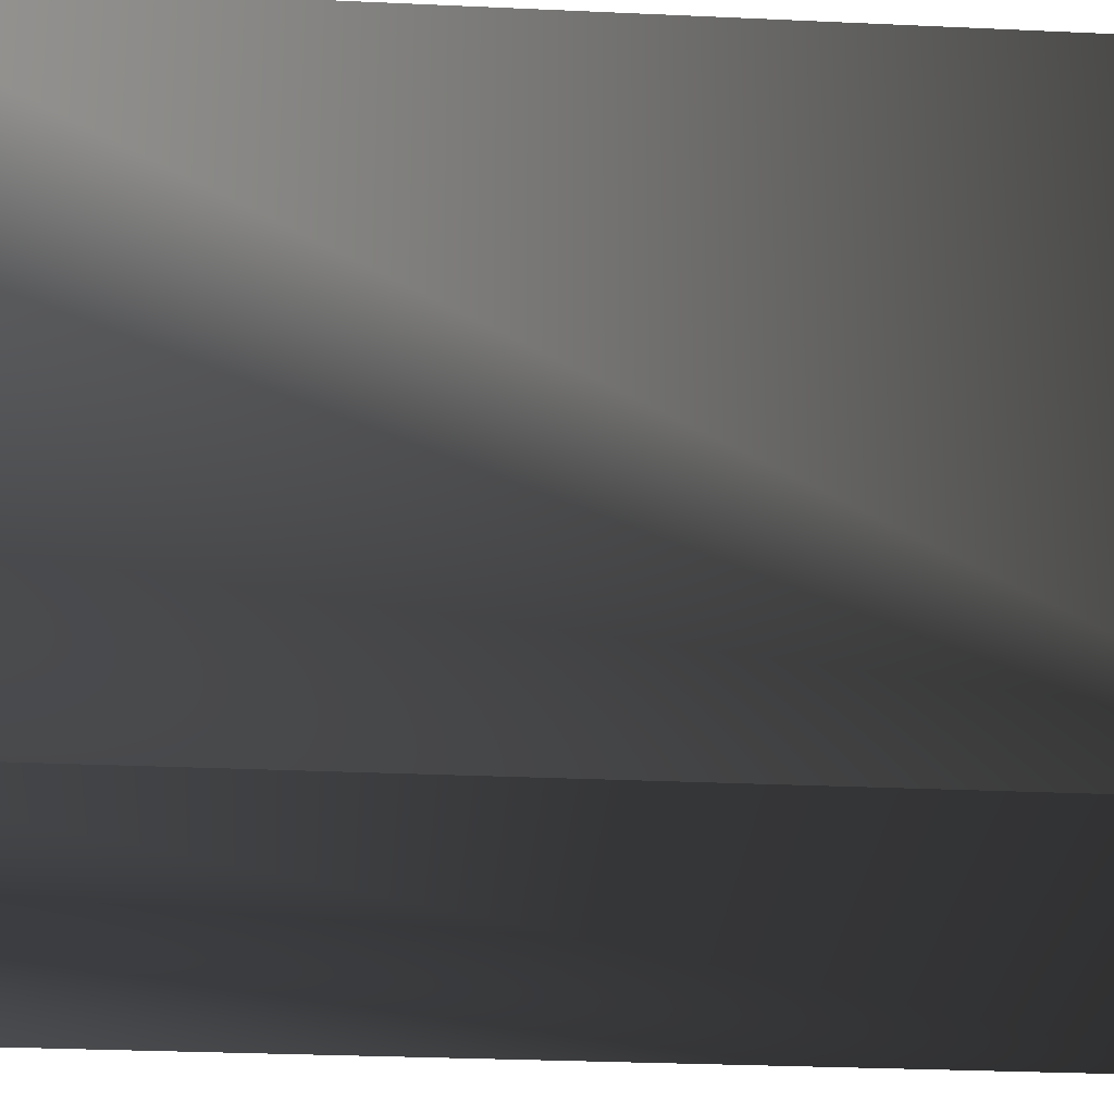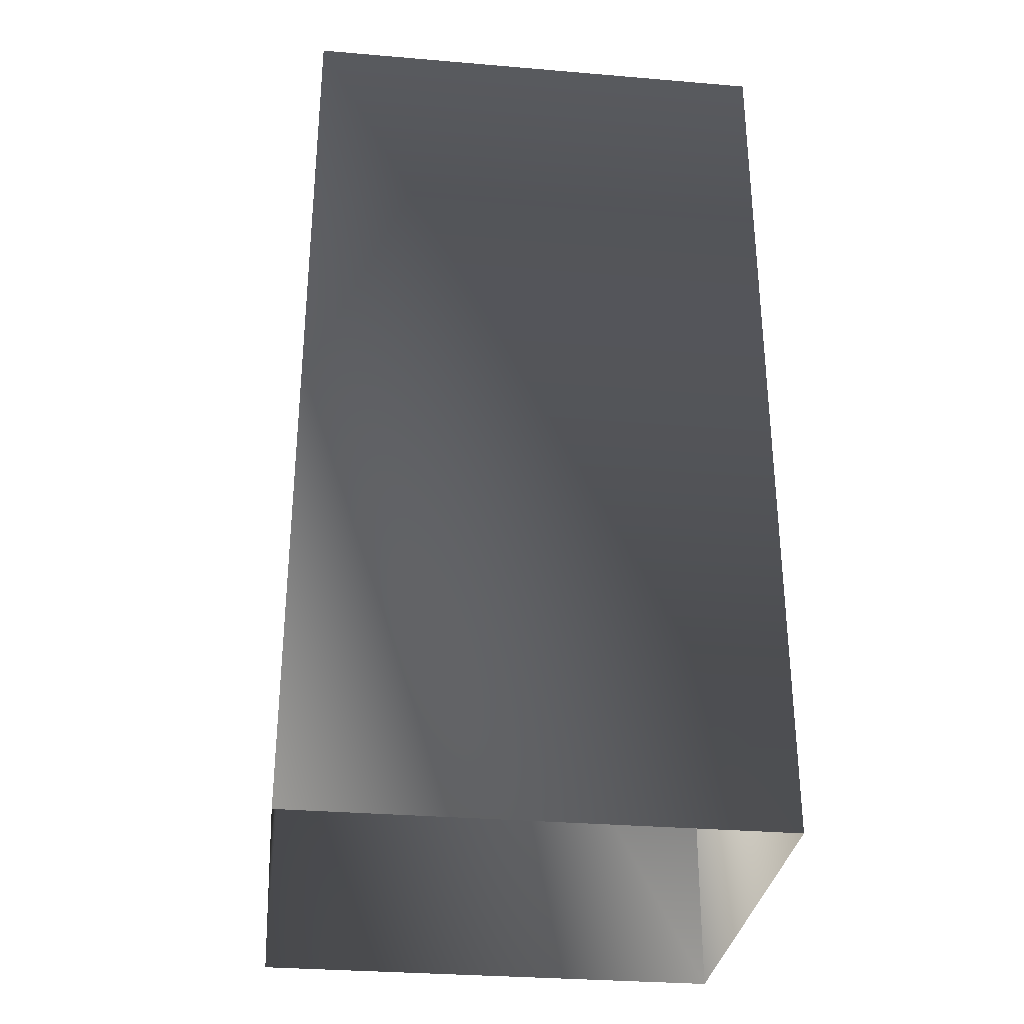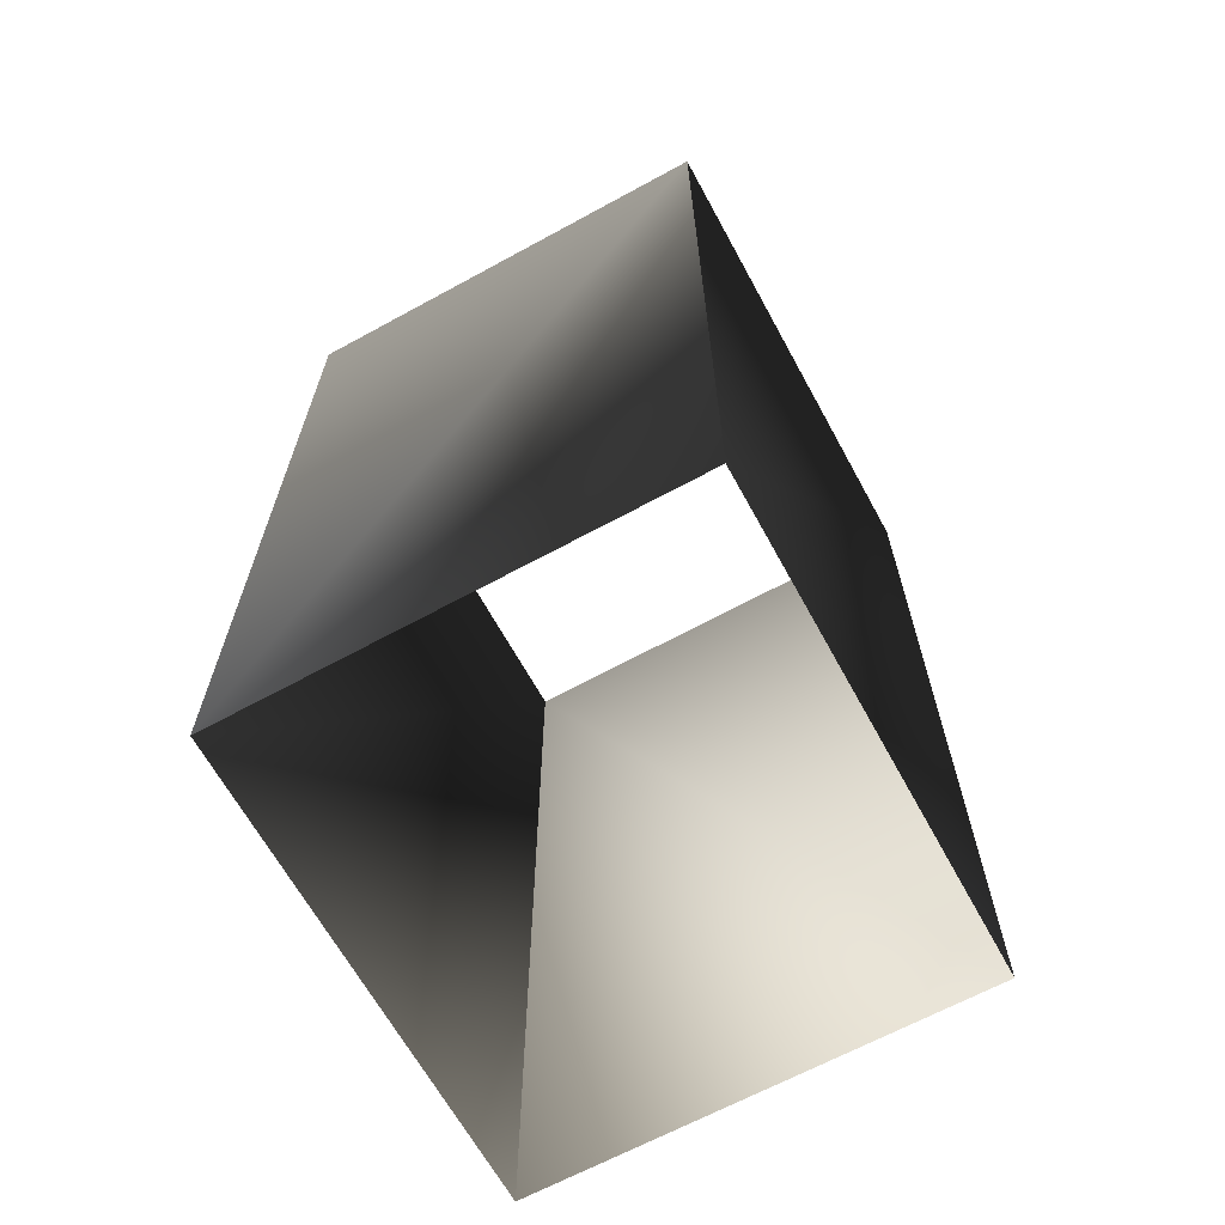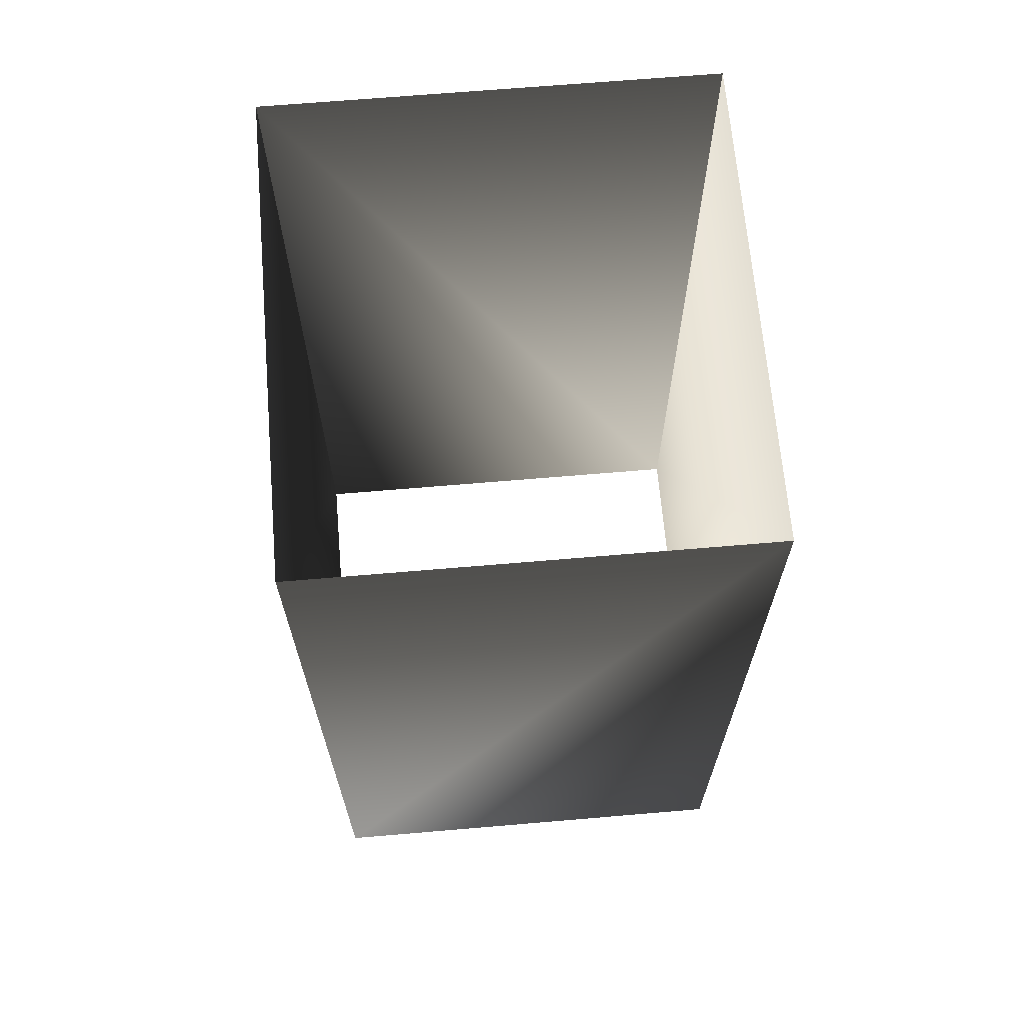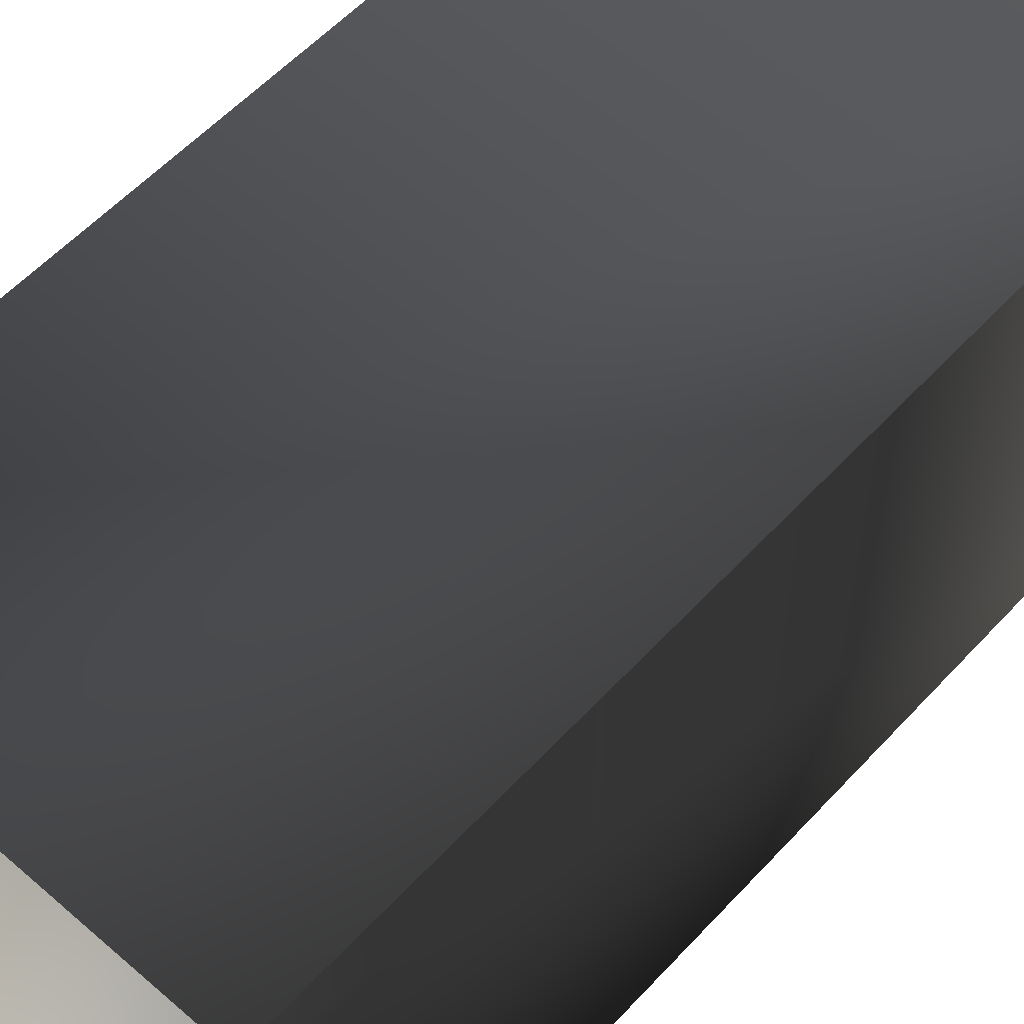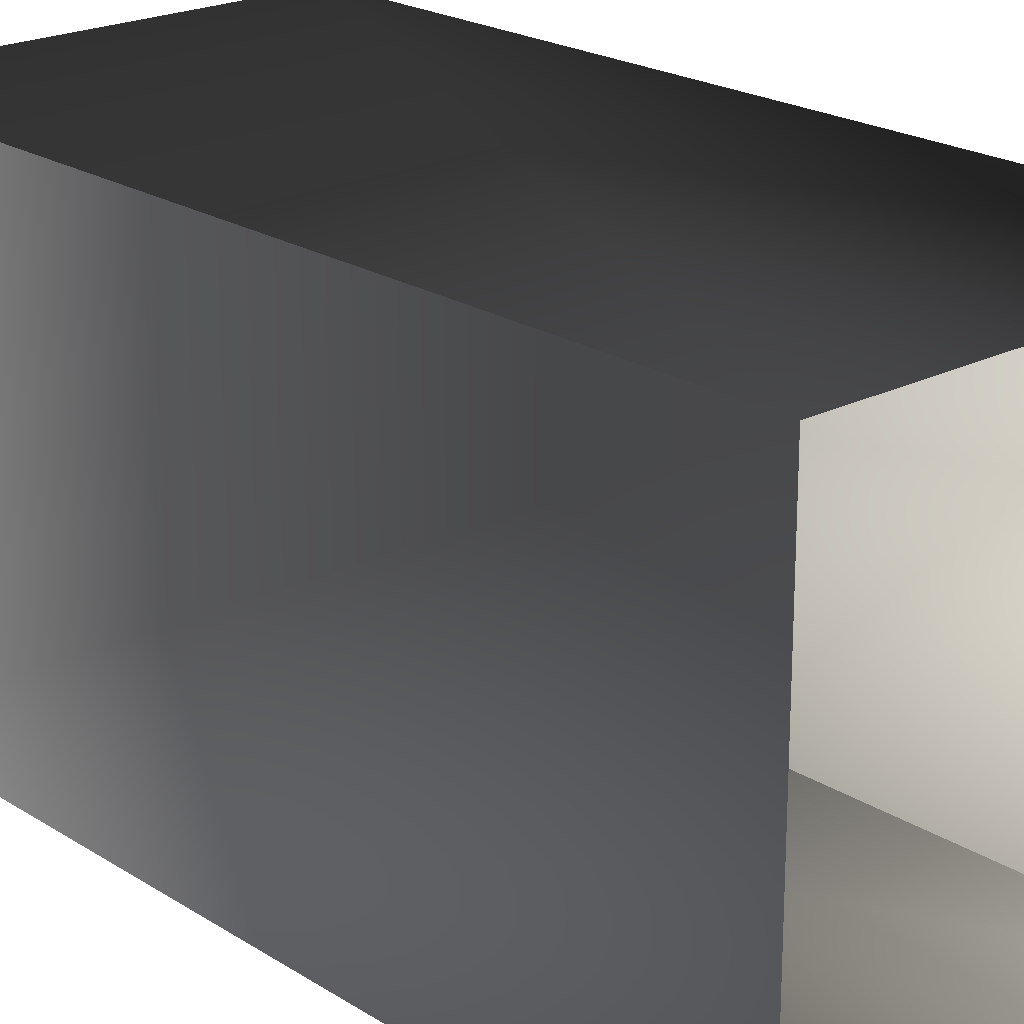
<metadata>
{"format":"obj","ext":"obj","renderer":"f3d","projection":"perspective","resolution":1024,"background":"white","views":[{"elev":-26.9,"azim":-94.2,"up":"+Y"},{"elev":-31.2,"azim":83.1,"up":"+Z"},{"elev":-66.0,"azim":-151.3,"up":"+Z"},{"elev":67.0,"azim":-4.9,"up":"+Z"},{"elev":57.2,"azim":-137.9,"up":"+Y"},{"elev":21.5,"azim":138.0,"up":"+Y"}]}
</metadata>
<code>
v -16.03 -17.39 119.9
v -16.03 -17.41 53.73
v 16.01 -17.39 119.9
v 16.01 -17.41 53.73
v -16.03 17.43 119.9
v -16.03 17.42 53.72
v -16.03 -17.39 119.9
v -16.03 -17.41 53.73
v 16.05 17.43 119.9
v 16.05 17.42 53.72
v -16.03 17.43 119.9
v -16.03 17.42 53.72
v 16.01 -17.41 53.73
v 16.05 17.42 53.72
v 16.01 -17.39 119.9
v 16.05 17.43 119.9
g Building_t14.003_33884_207
f 1 3 2
f 2 3 4
f 5 7 6
f 6 7 8
f 9 11 10
f 10 11 12
f 13 15 14
f 14 15 16

</code>
